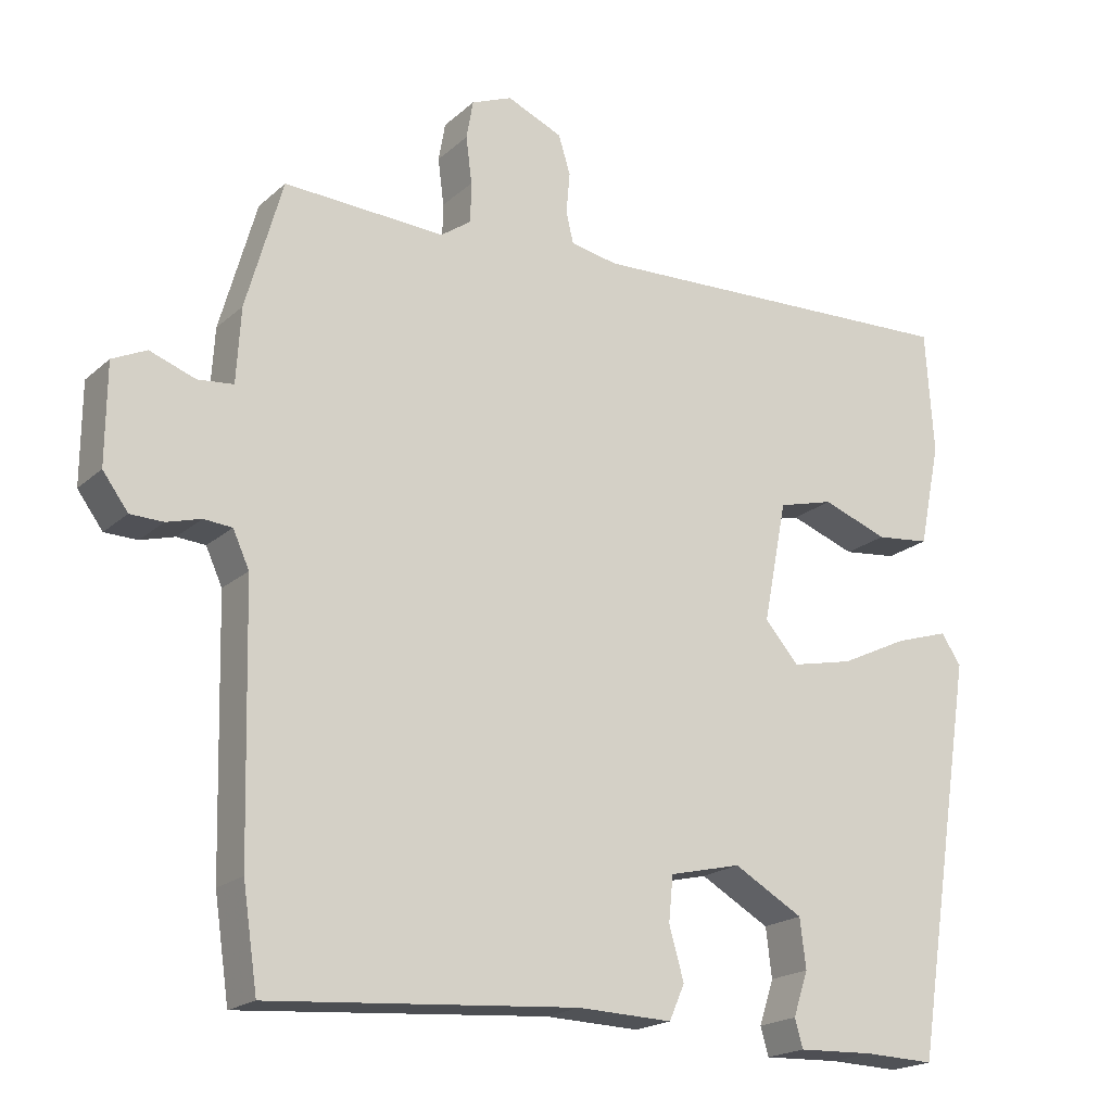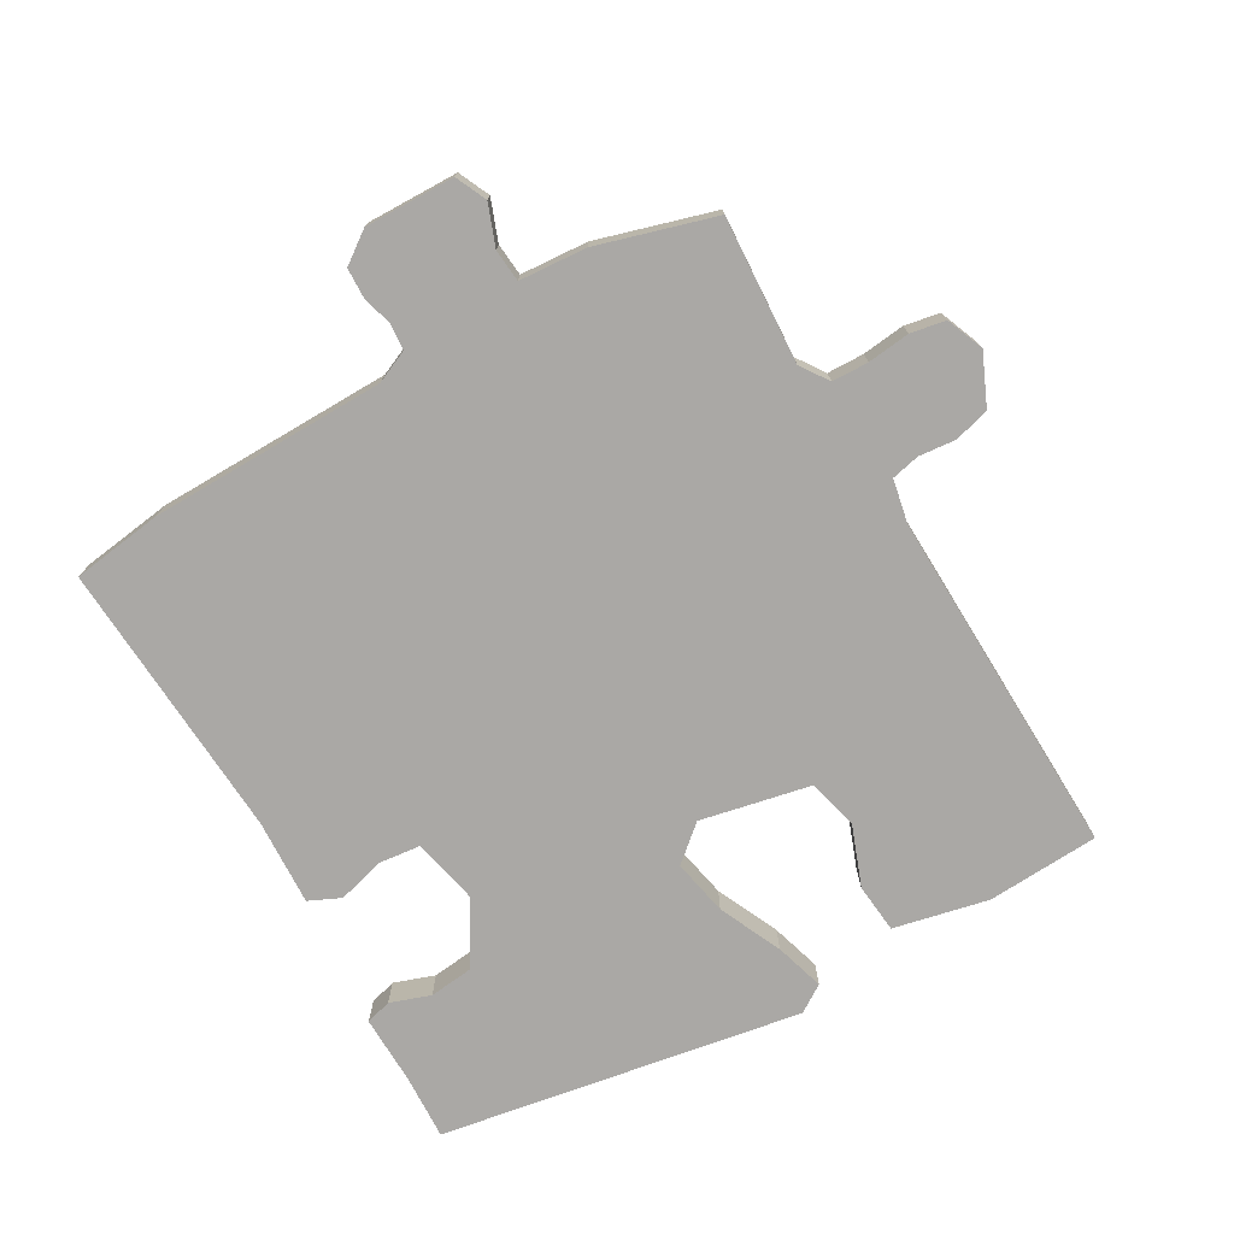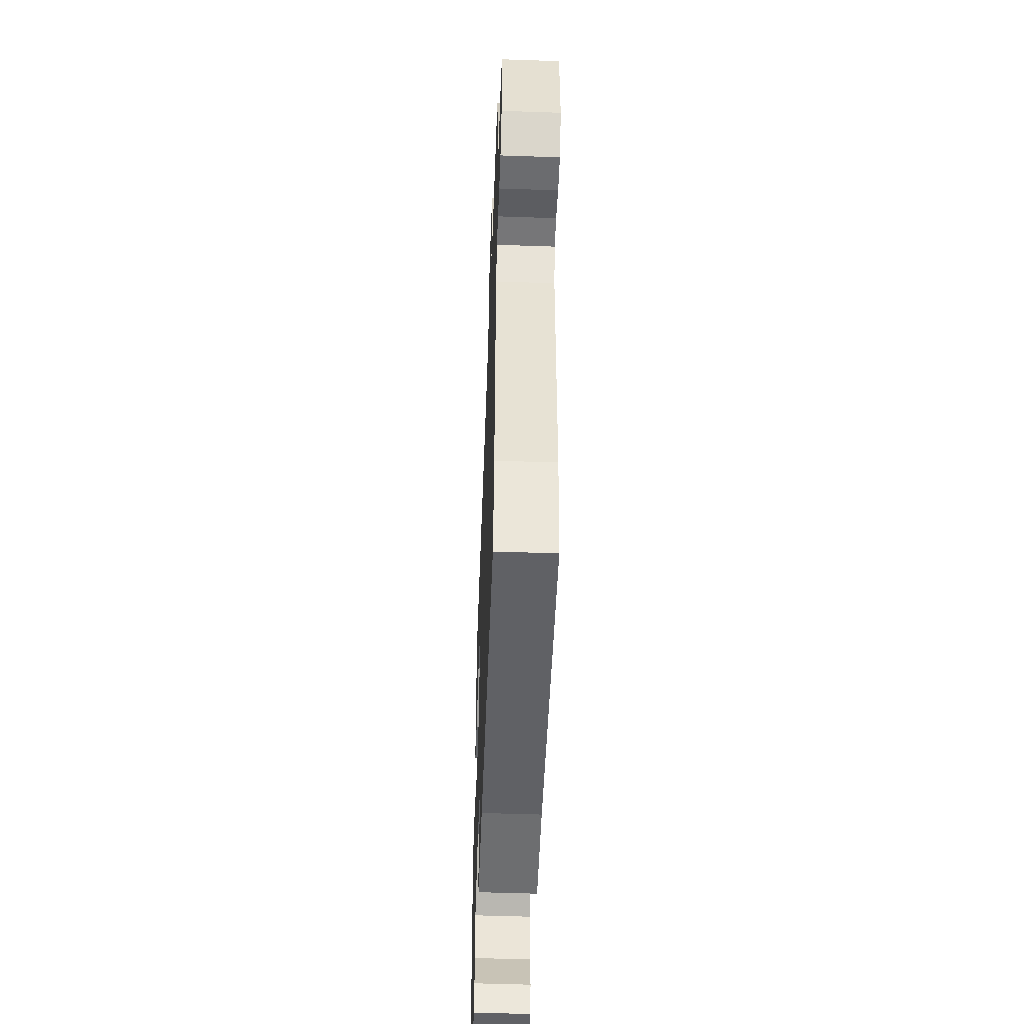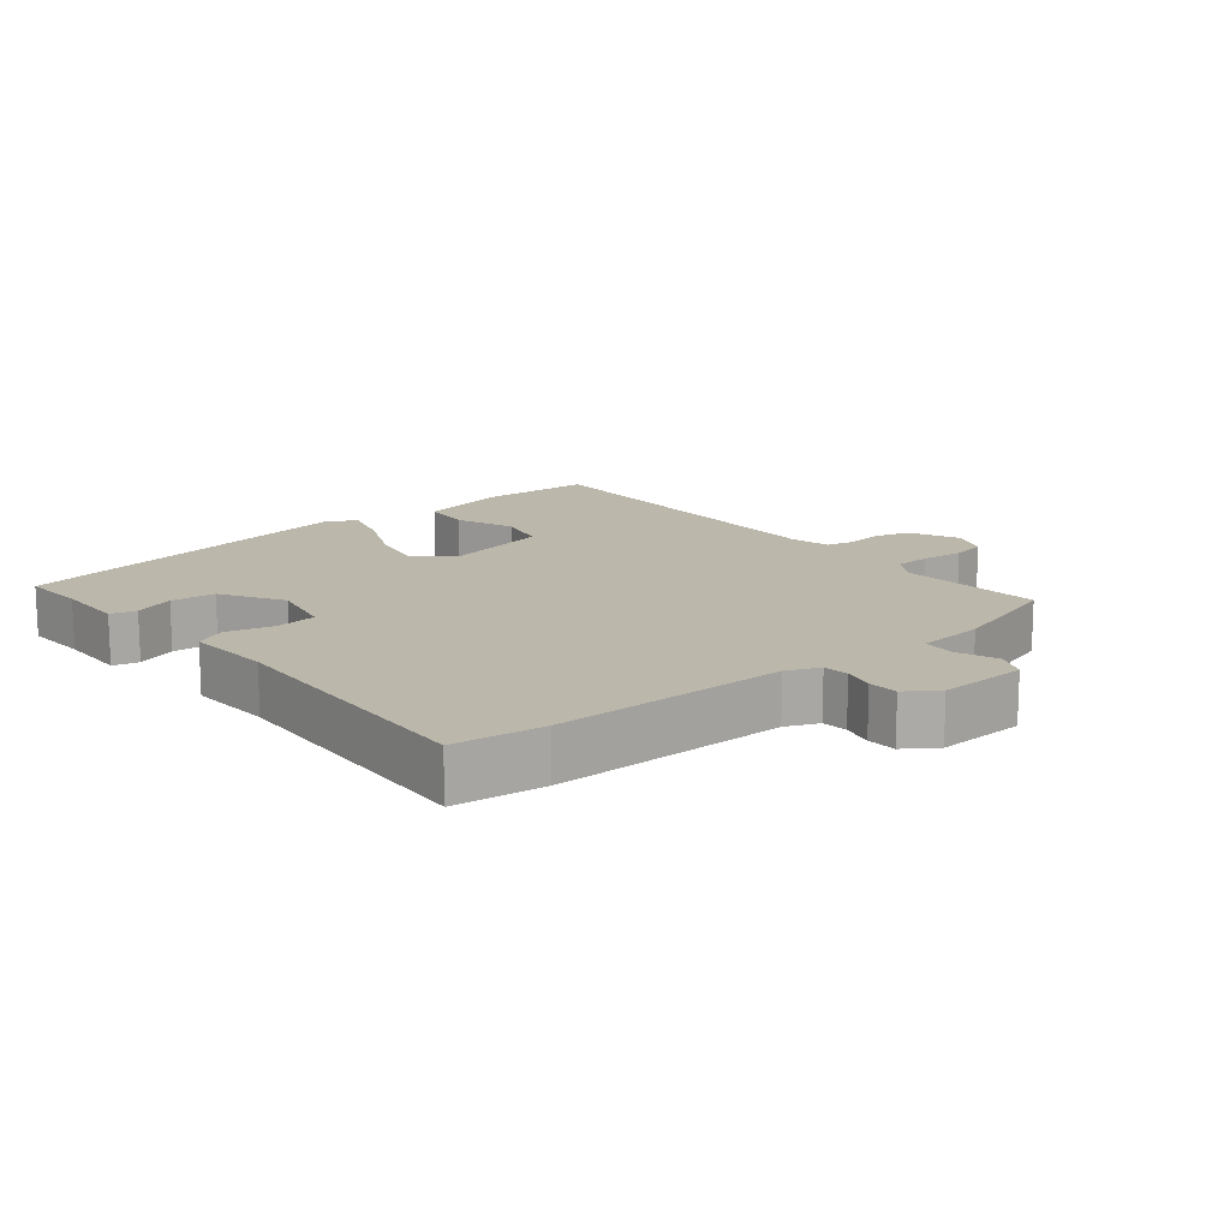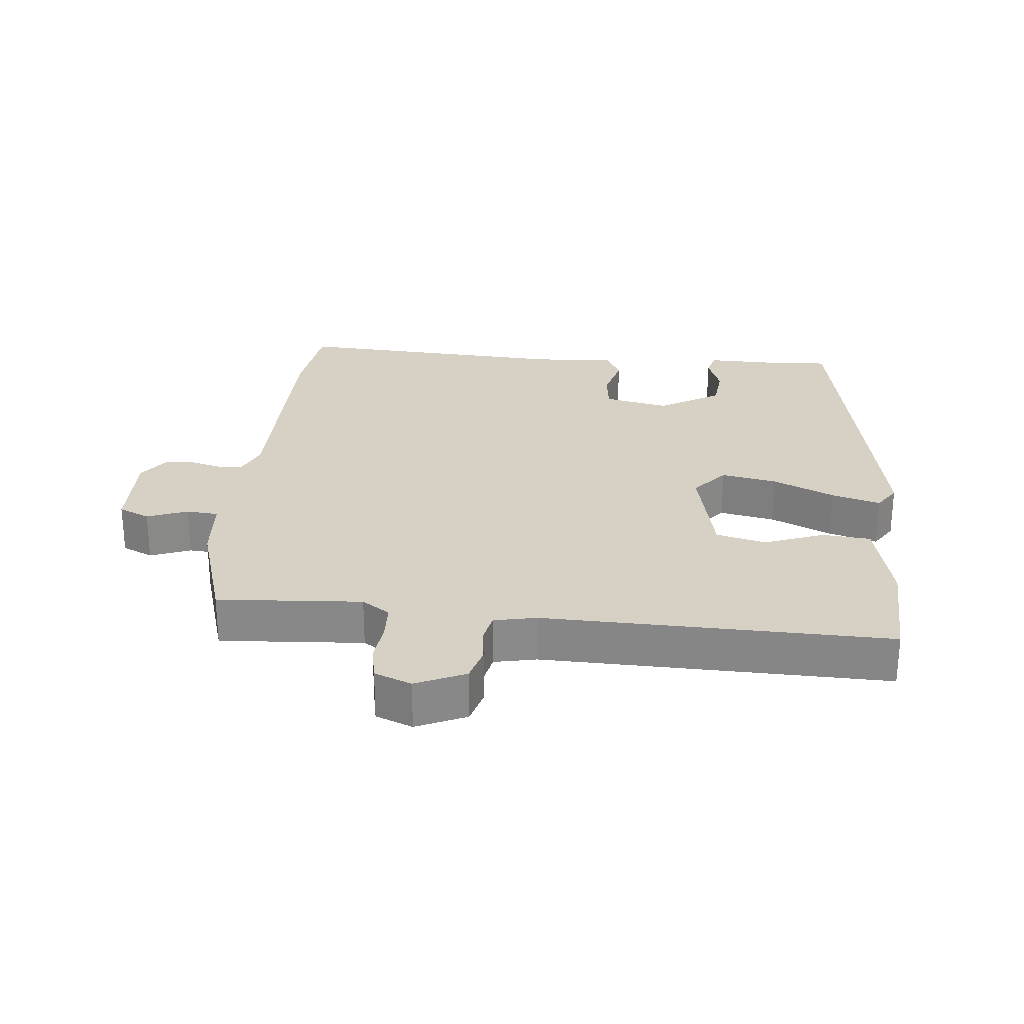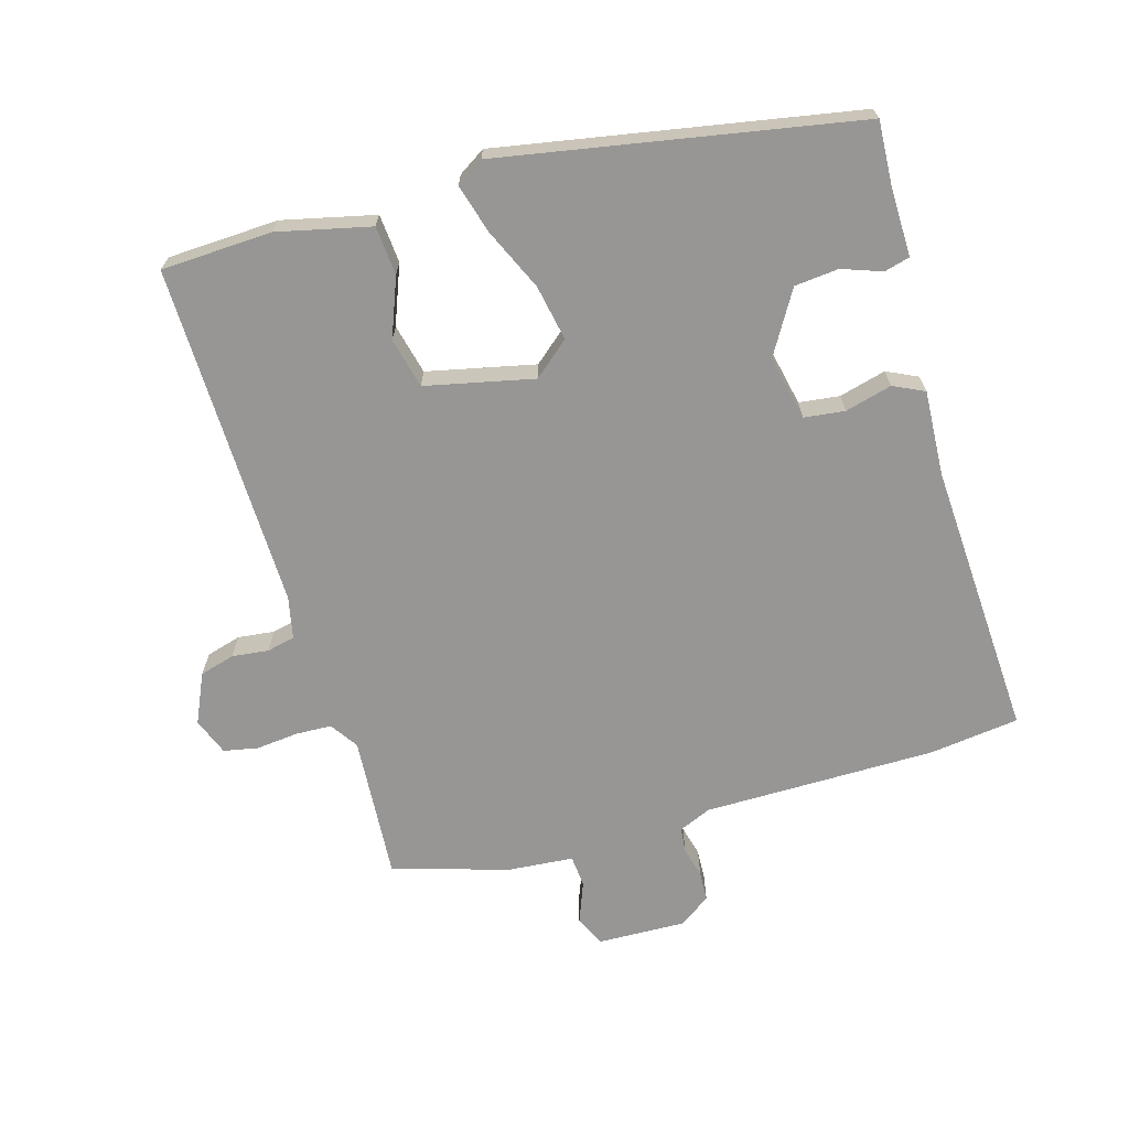
<metadata>
{"format":"obj","ext":"obj","renderer":"f3d","projection":"perspective","resolution":1024,"background":"white","views":[{"elev":-19.6,"azim":-32.6,"up":"+Z"},{"elev":-75.2,"azim":-60.9,"up":"+Y"},{"elev":-52.4,"azim":-92.1,"up":"+Z"},{"elev":14.5,"azim":-130.9,"up":"+Y"},{"elev":26.9,"azim":4.3,"up":"+Y"},{"elev":-68.0,"azim":104.9,"up":"+Y"}]}
</metadata>
<code>
v -0.499 0.07 0.461
v -0.282 0.07 0.451
v -0.241 0.07 0.48
v -0.24 0.07 0.534
v -0.248 0.07 0.597
v -0.239 0.07 0.649
v -0.184 0.07 0.672
v -0.109 0.07 0.64
v -0.093 0.07 0.588
v -0.098 0.07 0.533
v -0.088 0.07 0.491
v -0.024 0.07 0.479
v 0.493 0.07 0.501
v 0.504 0.07 0.335
v 0.475 0.07 0.195
v 0.402 0.07 0.187
v 0.313 0.07 0.219
v 0.238 0.07 0.199
v 0.206 0.07 0.036
v 0.252 0.07 -0.016
v 0.335 0.07 0.002
v 0.427 0.07 0.046
v 0.5 0.07 0.069
v 0.527 0.07 0.029
v 0.442 0.07 -0.507
v 0.346 0.07 -0.504
v 0.243 0.07 -0.508
v 0.232 0.07 -0.47
v 0.252 0.07 -0.41
v 0.244 0.07 -0.344
v 0.15 0.07 -0.291
v 0.053 0.07 -0.314
v 0.047 0.07 -0.375
v 0.067 0.07 -0.445
v 0.046 0.07 -0.492
v -0.082 0.07 -0.488
v -0.497 0.07 -0.52
v -0.517 0.07 -0.386
v -0.526 0.07 -0.036
v -0.548 0.07 0.012
v -0.586 0.07 0.015
v -0.632 0.07 0.002
v -0.676 0.07 0.003
v -0.71 0.07 0.049
v -0.709 0.07 0.182
v -0.663 0.07 0.204
v -0.602 0.07 0.182
v -0.554 0.07 0.187
v -0.548 0.07 0.287
v -0.499 0 0.461
v -0.282 0 0.451
v -0.241 0 0.48
v -0.24 0 0.534
v -0.248 0 0.597
v -0.239 0 0.649
v -0.184 0 0.672
v -0.109 0 0.64
v -0.093 0 0.588
v -0.098 0 0.533
v -0.088 0 0.491
v -0.024 0 0.479
v 0.493 0 0.501
v 0.504 0 0.335
v 0.475 0 0.195
v 0.402 0 0.187
v 0.313 0 0.219
v 0.238 0 0.199
v 0.206 0 0.036
v 0.252 0 -0.016
v 0.335 0 0.002
v 0.427 0 0.046
v 0.5 0 0.069
v 0.527 0 0.029
v 0.442 0 -0.507
v 0.346 0 -0.504
v 0.243 0 -0.508
v 0.232 0 -0.47
v 0.252 0 -0.41
v 0.244 0 -0.344
v 0.15 0 -0.291
v 0.053 0 -0.314
v 0.047 0 -0.375
v 0.067 0 -0.445
v 0.046 0 -0.492
v -0.082 0 -0.488
v -0.497 0 -0.52
v -0.517 0 -0.386
v -0.526 0 -0.036
v -0.548 0 0.012
v -0.586 0 0.015
v -0.632 0 0.002
v -0.676 0 0.003
v -0.71 0 0.049
v -0.709 0 0.182
v -0.663 0 0.204
v -0.602 0 0.182
v -0.554 0 0.187
v -0.548 0 0.287
f 48 49 1 2
f 44 45 46 47
f 44 47 48
f 41 42 43 44
f 40 41 44 48
f 39 40 48 2
f 36 37 38 39
f 33 34 35 36
f 32 33 36 39
f 31 32 39 2
f 26 27 28 29
f 26 29 30
f 25 26 30
f 24 25 30
f 21 22 23 24
f 20 21 24 30
f 19 20 30 31
f 14 15 16 17
f 12 13 14 17
f 11 12 17 18
f 7 8 9 10
f 7 10 11
f 4 5 6 7
f 3 4 7 11
f 19 31 2 3
f 3 11 18 19
f 51 50 98 97
f 96 95 94 93
f 97 96 93
f 93 92 91 90
f 97 93 90 89
f 51 97 89 88
f 88 87 86 85
f 85 84 83 82
f 88 85 82 81
f 51 88 81 80
f 78 77 76 75
f 79 78 75
f 79 75 74
f 79 74 73
f 73 72 71 70
f 79 73 70 69
f 80 79 69 68
f 66 65 64 63
f 66 63 62 61
f 67 66 61 60
f 59 58 57 56
f 60 59 56
f 56 55 54 53
f 60 56 53 52
f 52 51 80 68
f 68 67 60 52
f 1 50 51 2
f 2 51 52 3
f 3 52 53 4
f 4 53 54 5
f 5 54 55 6
f 6 55 56 7
f 7 56 57 8
f 8 57 58 9
f 9 58 59 10
f 10 59 60 11
f 11 60 61 12
f 12 61 62 13
f 13 62 63 14
f 14 63 64 15
f 15 64 65 16
f 16 65 66 17
f 17 66 67 18
f 18 67 68 19
f 19 68 69 20
f 20 69 70 21
f 21 70 71 22
f 22 71 72 23
f 23 72 73 24
f 24 73 74 25
f 25 74 75 26
f 26 75 76 27
f 27 76 77 28
f 28 77 78 29
f 29 78 79 30
f 30 79 80 31
f 31 80 81 32
f 32 81 82 33
f 33 82 83 34
f 34 83 84 35
f 35 84 85 36
f 36 85 86 37
f 37 86 87 38
f 38 87 88 39
f 39 88 89 40
f 40 89 90 41
f 41 90 91 42
f 42 91 92 43
f 43 92 93 44
f 44 93 94 45
f 45 94 95 46
f 46 95 96 47
f 47 96 97 48
f 48 97 98 49
f 49 98 50 1

</code>
